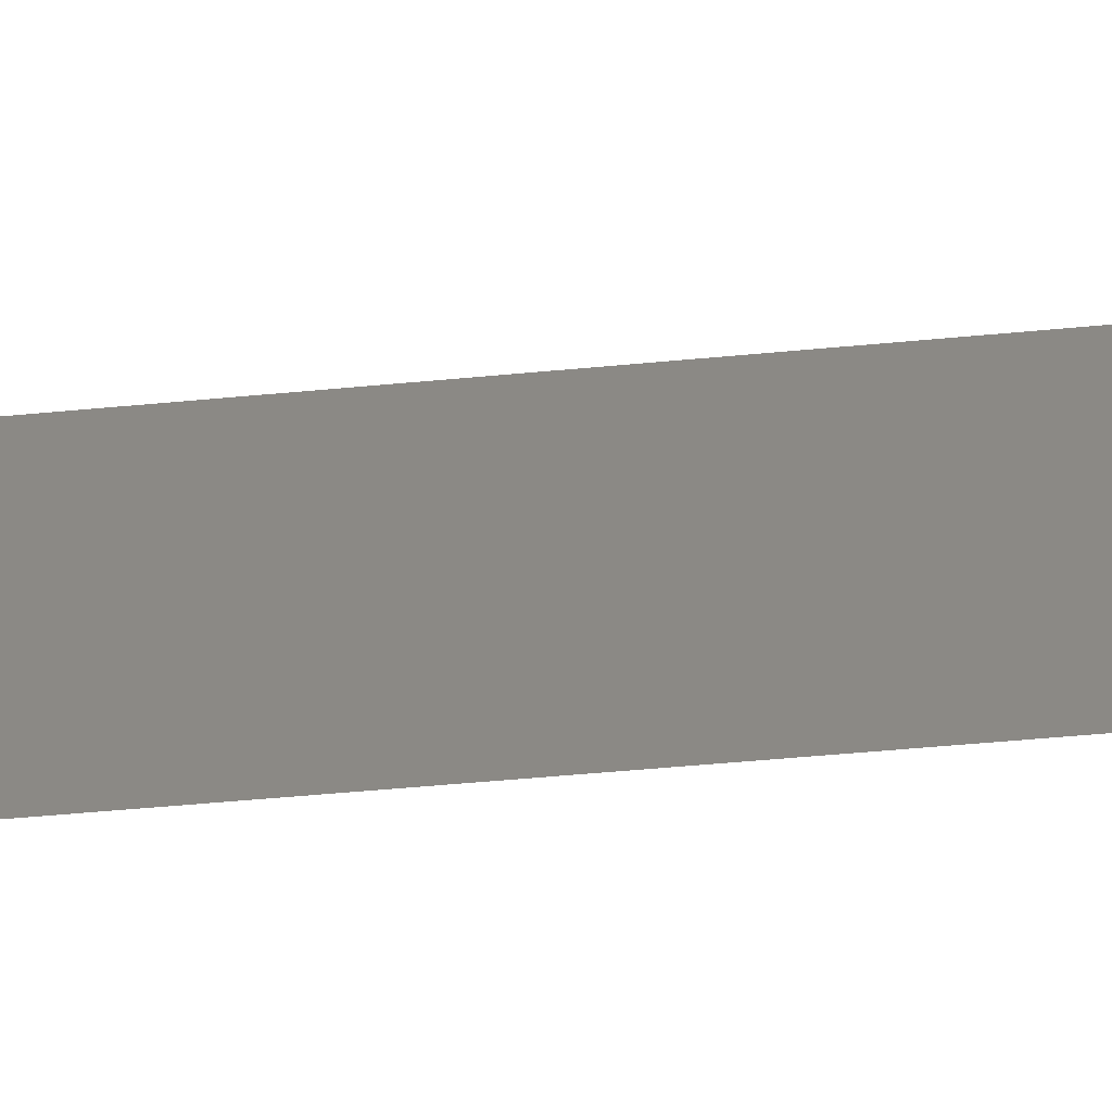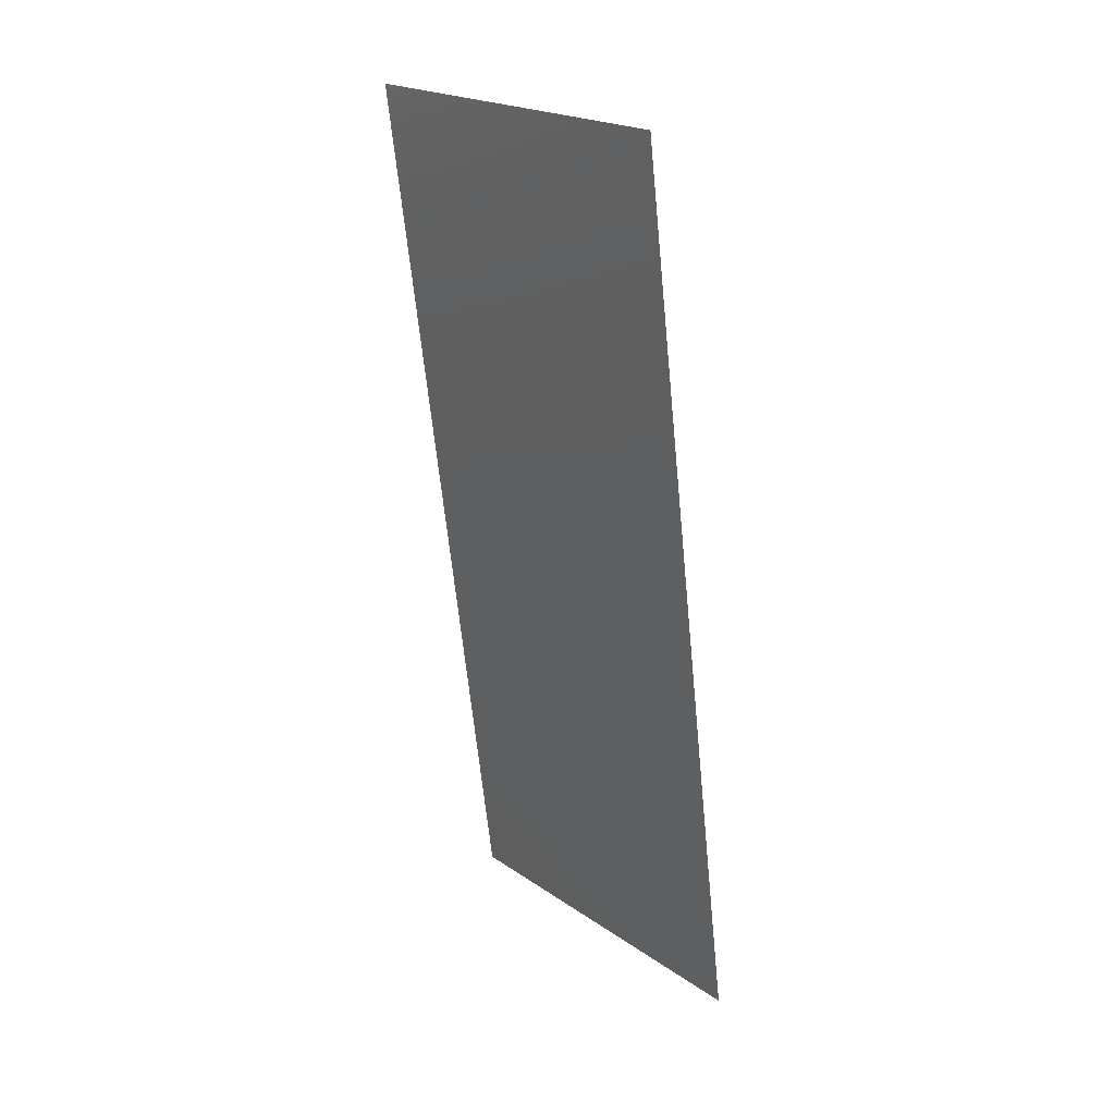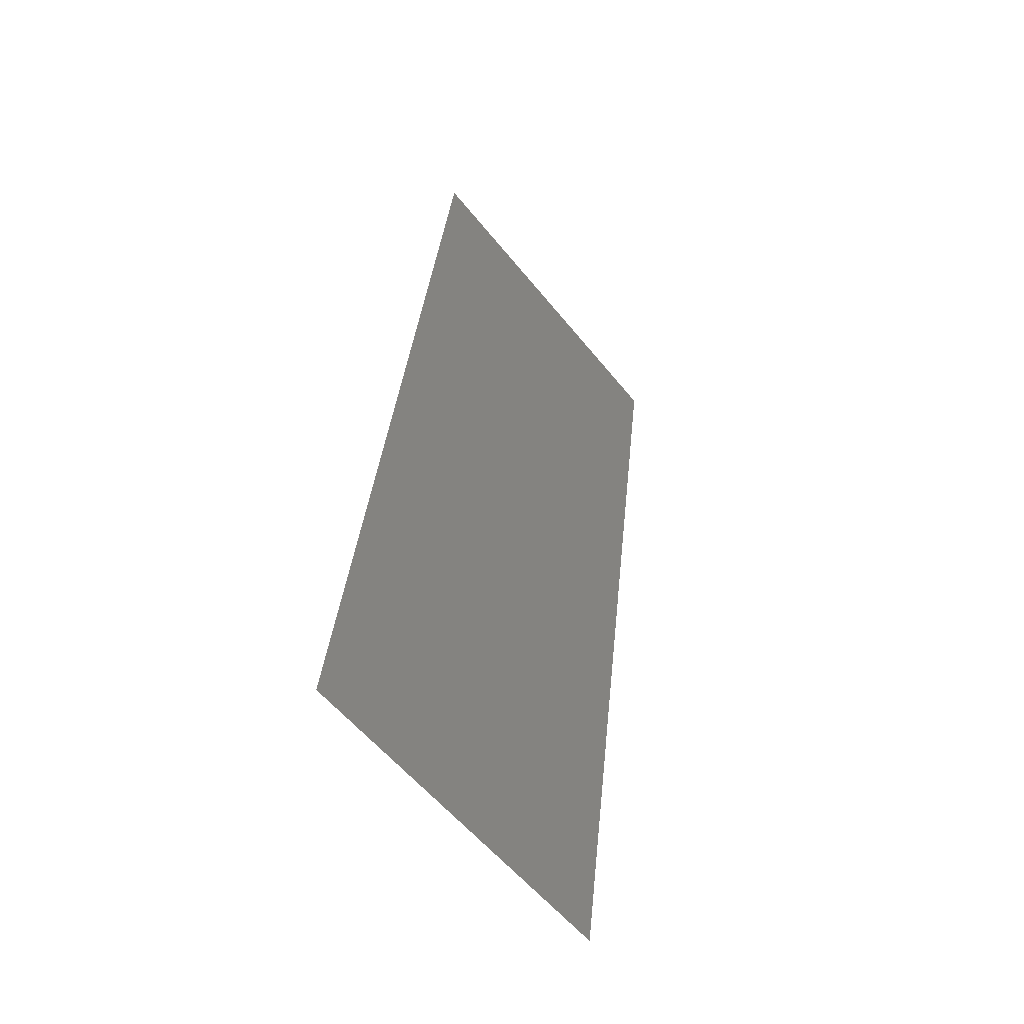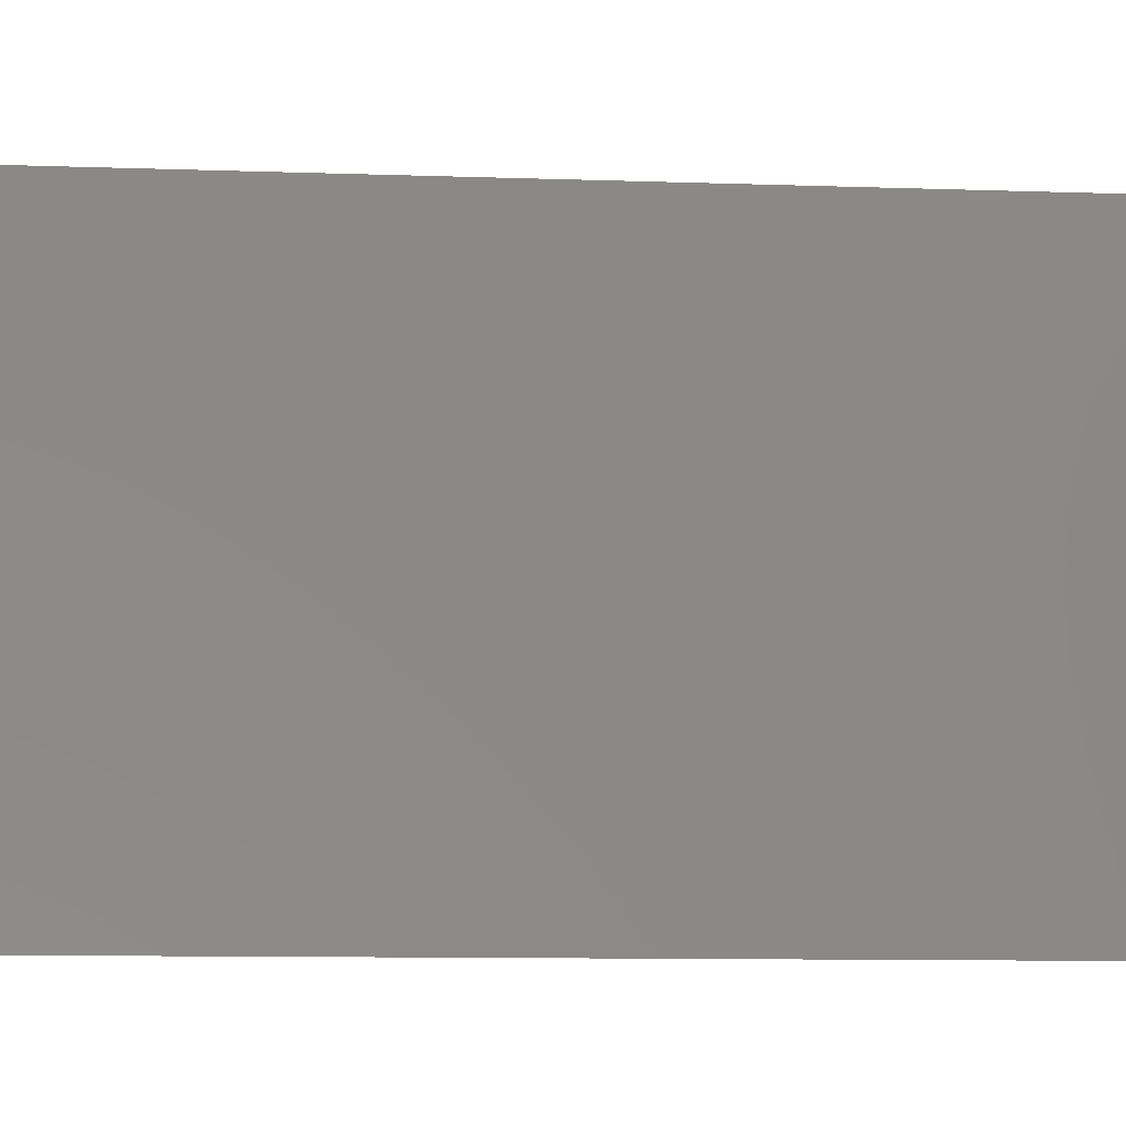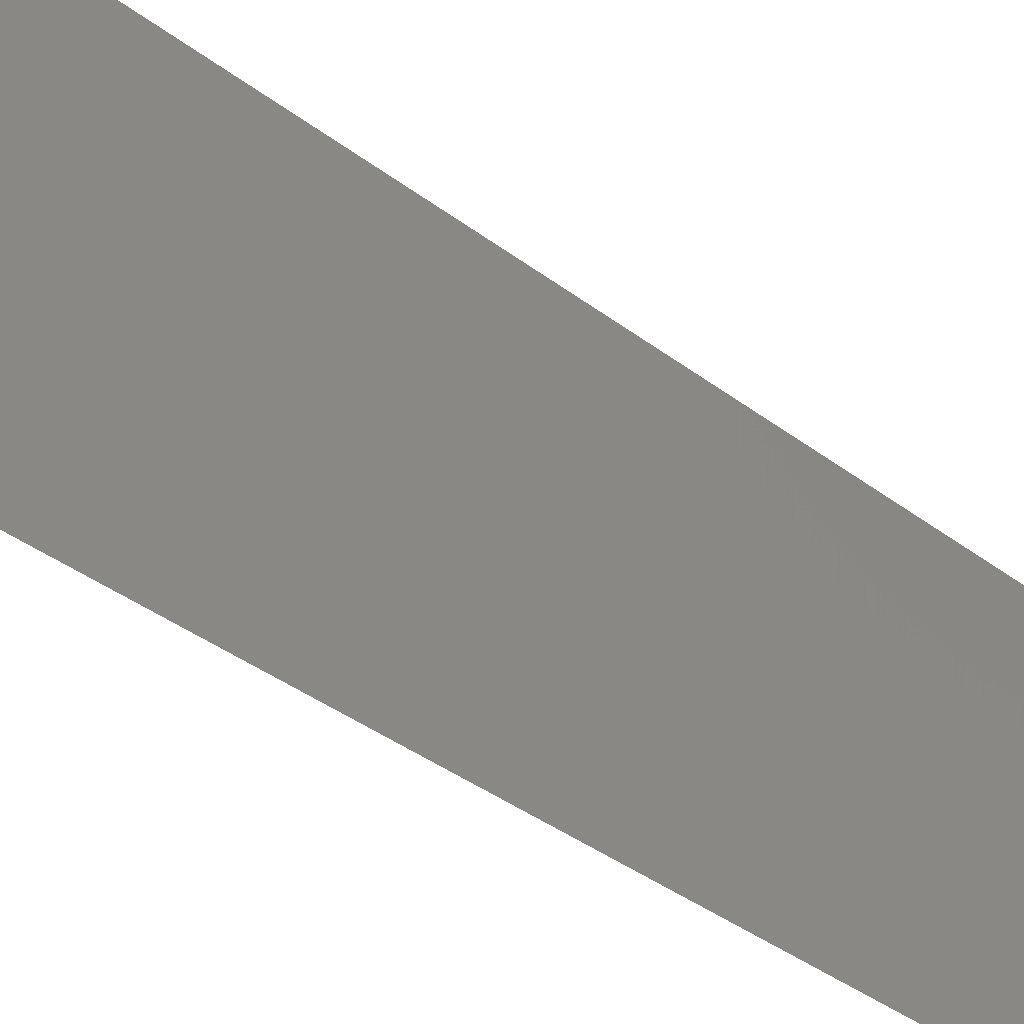
<metadata>
{"format":"stl","ext":"stl","renderer":"f3d","projection":"perspective","resolution":1024,"background":"white","views":[{"elev":-58.8,"azim":102.8,"up":"+Z"},{"elev":21.4,"azim":-39.9,"up":"+Y"},{"elev":-57.3,"azim":-141.5,"up":"+Y"},{"elev":-8.5,"azim":91.4,"up":"+Z"},{"elev":-40.1,"azim":-125.3,"up":"+Z"}]}
</metadata>
<code>
# stl→obj: 18 verts, 22 faces
v 0.008 0 0
v 0.006839 0.008899 0.00858
v 0.008 0 0.01
v 0.00181 0.04746 0.02
v 0.00297 0.03856 0.01142
v 0.00181 0.04746 0.01
v 0.006452 0.01187 0
v 0.003357 0.0356 0.02
v 0.004905 0.02373 0.02
v 0.004185 0.02925 0.0102
v 0.006452 0.01187 0.02
v 0.005614 0.01829 0.009763
v 0.003357 0.0356 0
v 0.004905 0.02373 0
v 0.008 0 0.02
v 0.00731 0.005289 0.01487
v 0.00181 0.04746 0
v 0.002499 0.04217 0.005129
f 1 2 3
f 4 5 6
f 7 2 1
f 8 5 4
f 9 10 8
f 11 12 9
f 13 10 14
f 14 10 12
f 12 10 9
f 14 12 7
f 15 16 11
f 17 18 13
f 13 5 10
f 11 2 12
f 13 18 5
f 11 16 2
f 12 2 7
f 10 5 8
f 3 16 15
f 6 18 17
f 5 18 6
f 2 16 3

</code>
